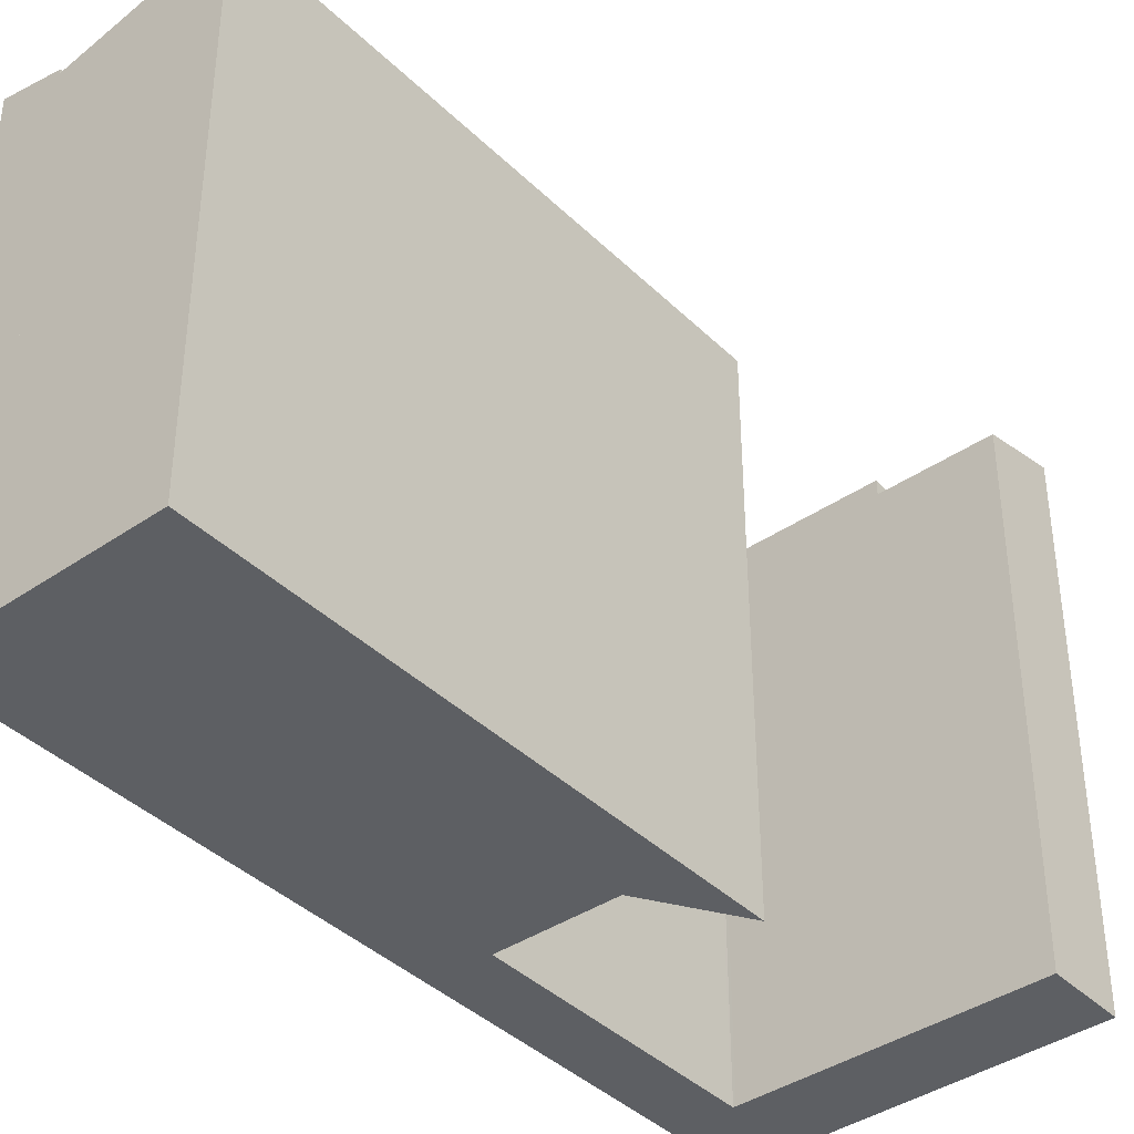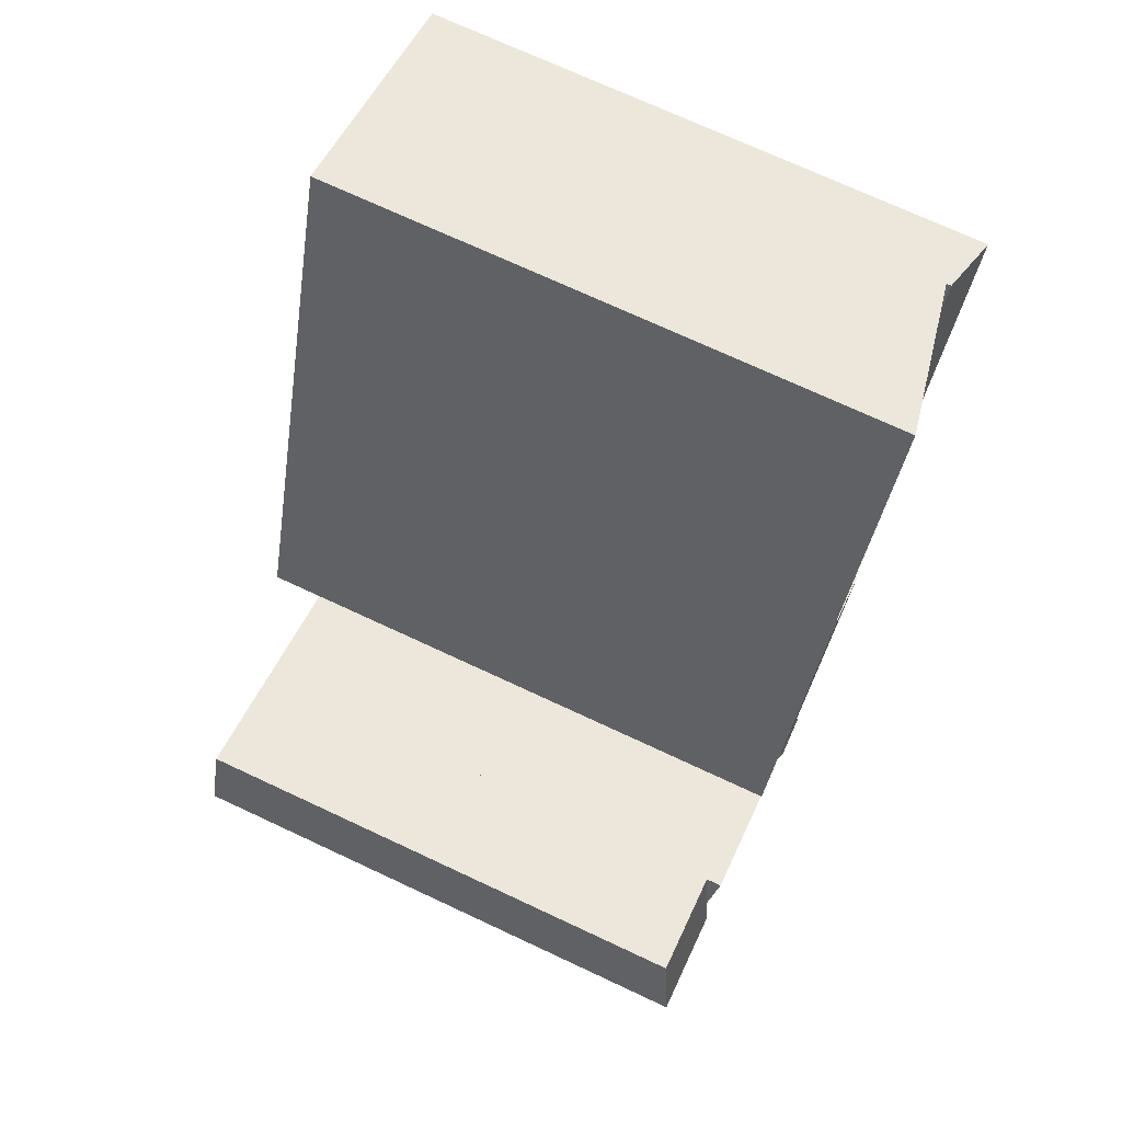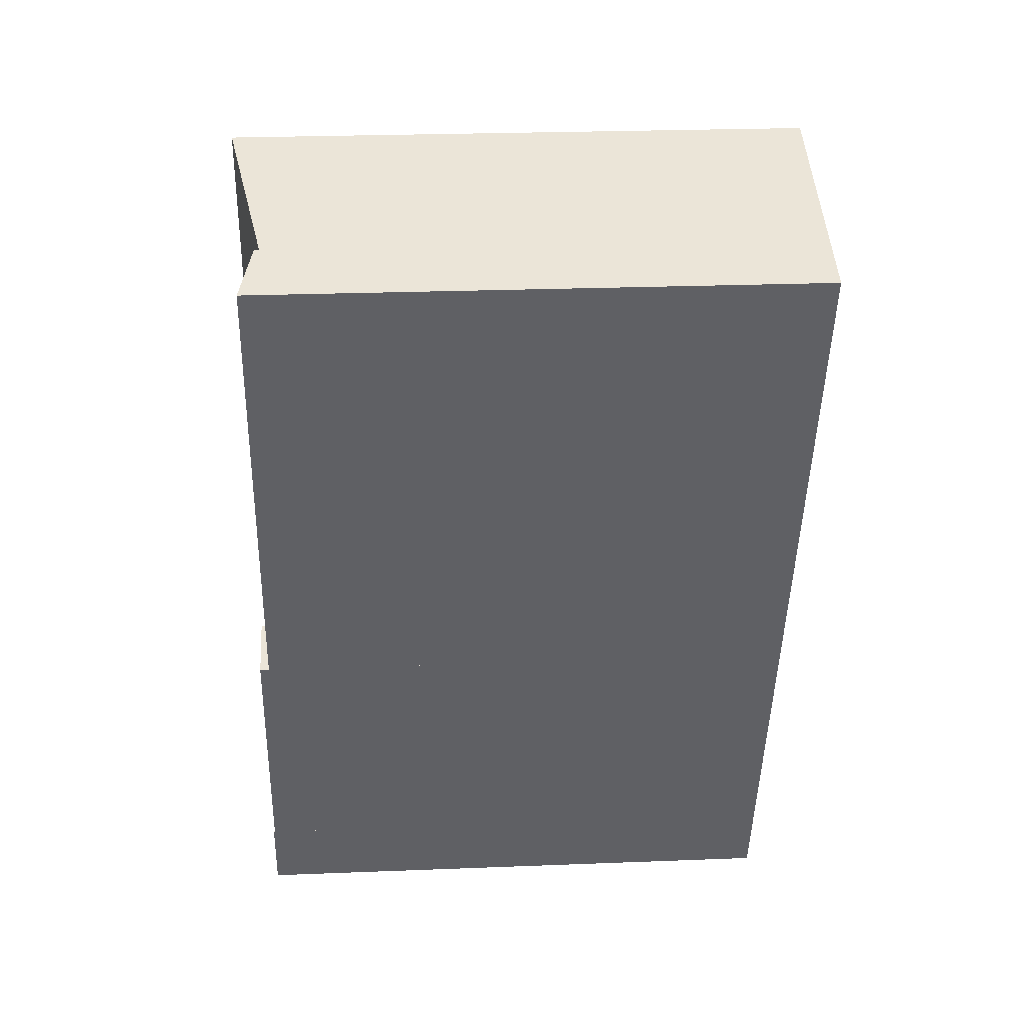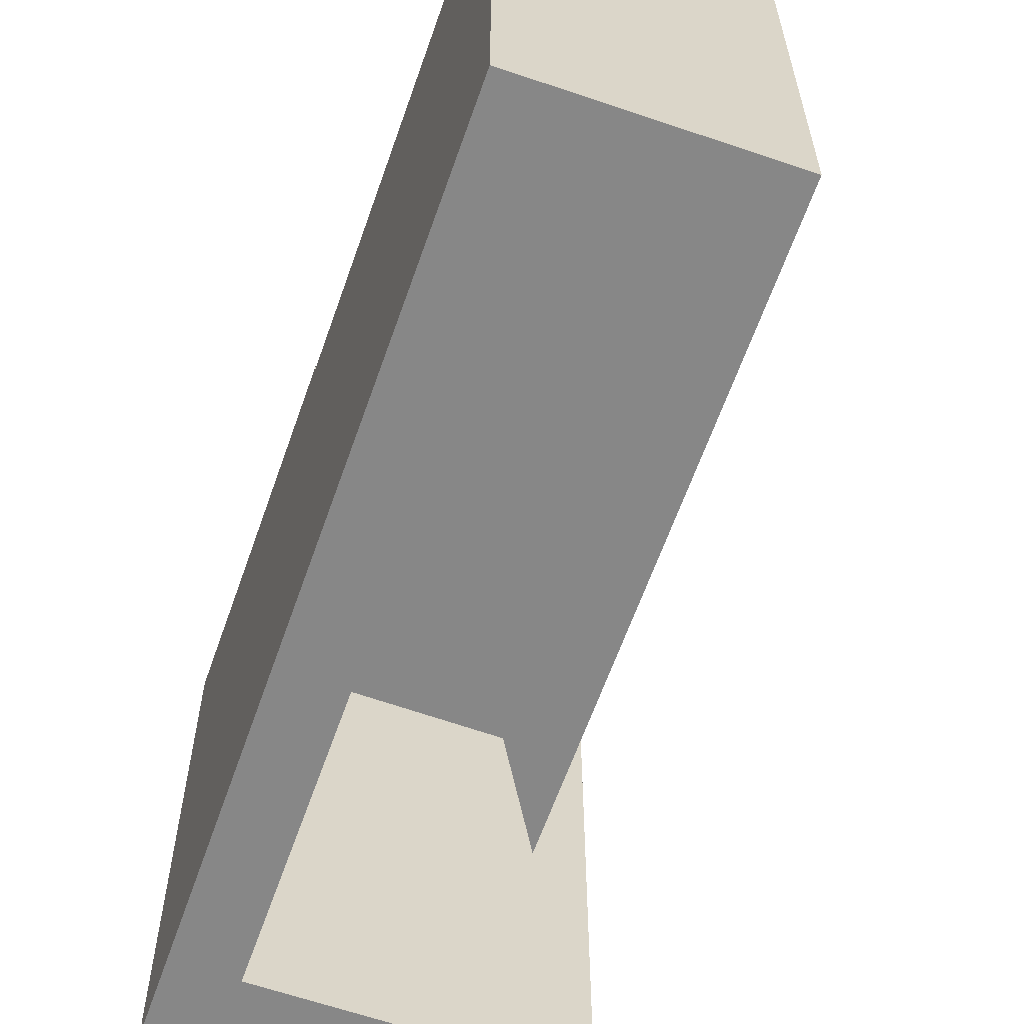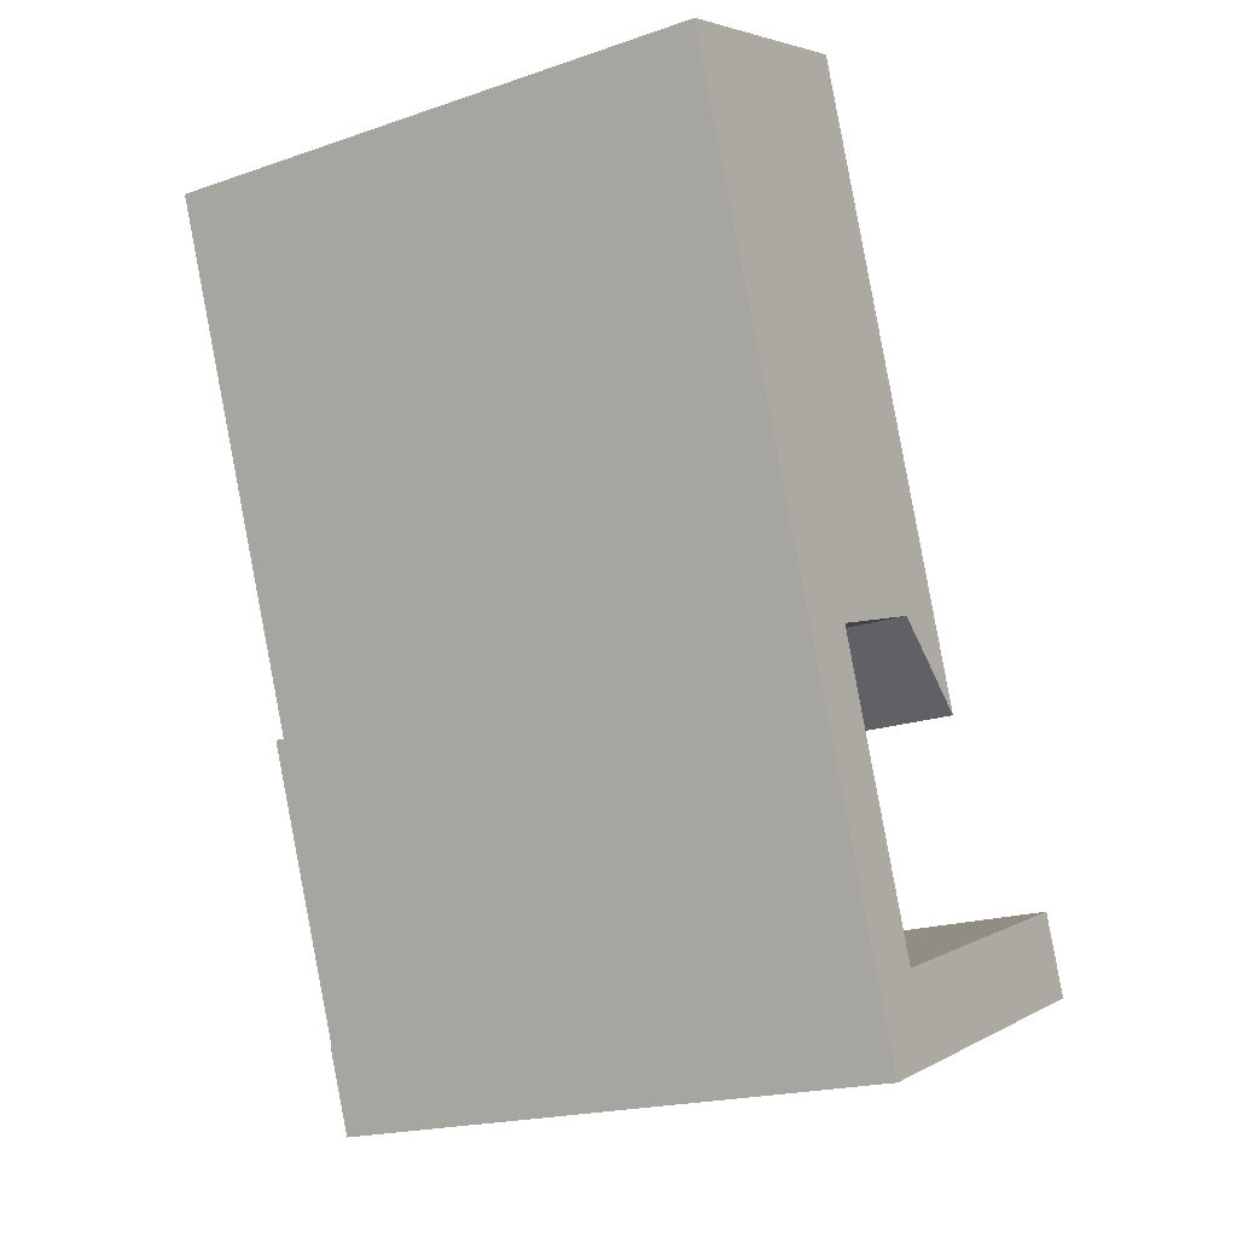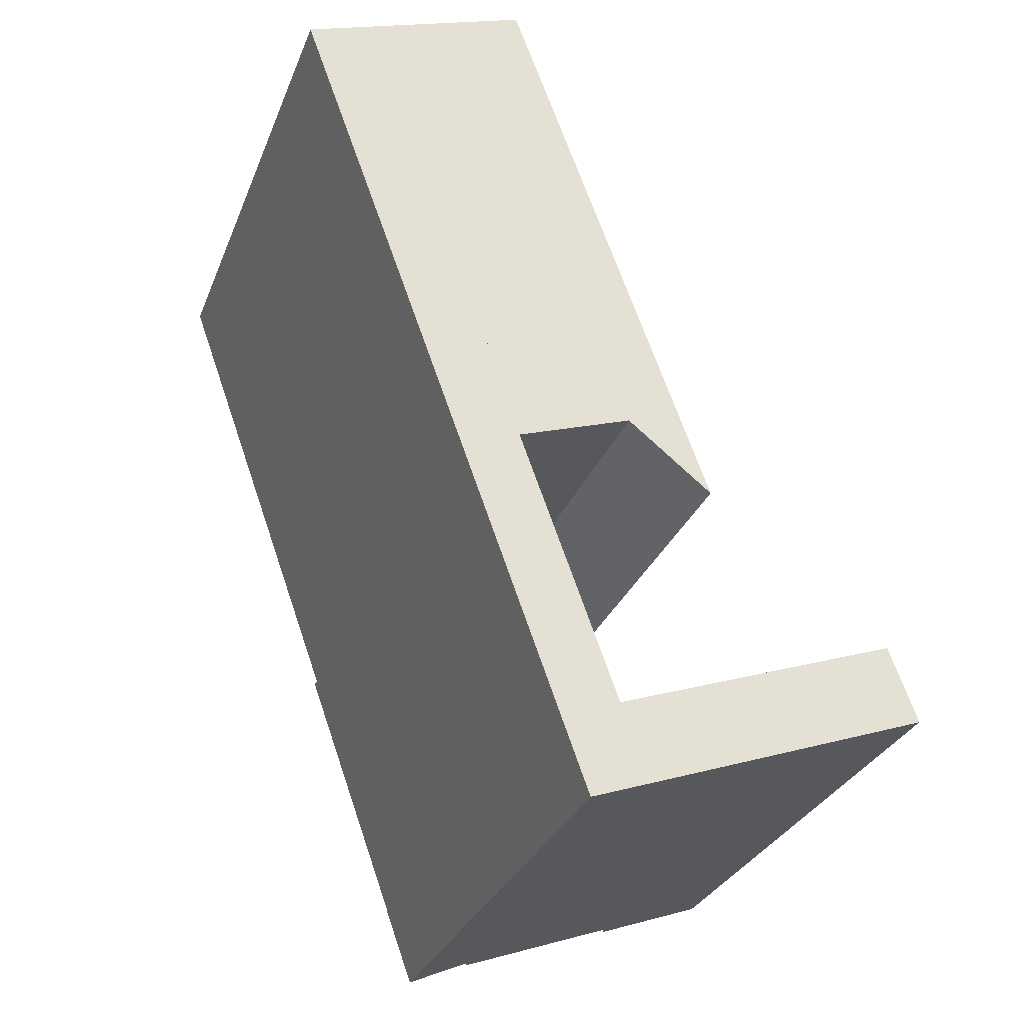
<metadata>
{"format":"obj","ext":"obj","renderer":"f3d","projection":"perspective","resolution":1024,"background":"white","views":[{"elev":-39.9,"azim":20.3,"up":"+Y"},{"elev":72.5,"azim":115.0,"up":"+Z"},{"elev":24.8,"azim":-93.7,"up":"+Z"},{"elev":-62.4,"azim":-39.2,"up":"+Y"},{"elev":-19.4,"azim":-57.3,"up":"+Z"},{"elev":-30.2,"azim":-19.2,"up":"+Z"}]}
</metadata>
<code>
v  7.159 22.99 -19.75
v  11.26 22.98 -30.66
v  11.13 22.98 -30.71
v  13.56 22.98 -29.82
v  9.6 22.98 -18.86
v  7.159 1.21e-15 -19.75
v  9.6 1.155e-15 -18.86
v  13.56 1.826e-15 -29.82
v  11.13 1.88e-15 -30.71
v  11.26 1.877e-15 -30.66
v  2.538 21.84 0.93
v  14.33 22.69 -17.04
v  9.645 21.85 -18.68
v  16.57 23.09 -16.3
v  10.78 23.09 -0.314
v  9.421 23.09 3.453
v  14.41 22.7 -17.1
v  17.85 23.09 -19.83
v  9.421 -2.114e-16 3.453
v  17.85 1.214e-15 -19.83
v  10.78 1.923e-17 -0.314
v  16.57 9.983e-16 -16.3
v  14.33 1.043e-15 -17.04
v  14.41 1.047e-15 -17.1
v  9.645 1.144e-15 -18.68
v  2.538 -5.695e-17 0.93
v  14.85 22.08 -33.04
v  13.6 22.12 -29.91
v  13.7 22.08 -29.88
v  11.13 23.04 -30.71
v  12.31 23.04 -33.97
v  13.56 22.12 -29.82
v  13.6 1.832e-15 -29.91
v  13.7 1.829e-15 -29.88
v  14.85 2.023e-15 -33.04
v  12.31 2.08e-15 -33.97
v  14.85 22.51 -33.04
v  21.36 22.69 -29.24
v  21.82 22.51 -30.51
v  20.68 22.96 -27.36
v  13.7 22.97 -29.88
v  20.68 1.675e-15 -27.36
v  21.82 1.868e-15 -30.51
v  21.36 1.79e-15 -29.24
v  26.5 22.97 -28.8
v  21.82 22.97 -30.51
v  25.36 22.29 -25.67
v  20.68 22.29 -27.36
v  25.36 1.572e-15 -25.67
v  26.5 1.764e-15 -28.8
v  0 22.61 1.385e-15
v  9.6 22.06 -18.86
v  7.159 22.61 -19.75
v  9.548 22.06 -18.72
v  9.645 22.04 -18.68
v  2.538 22.04 0.93
v  9.548 1.146e-15 -18.72
v  0 0 0
g defaultobject
f 1 2 3
f 2 1 4
f 4 1 5
f 6 5 1
f 5 6 7
f 7 4 5
f 4 7 8
f 8 2 4
f 2 8 3
f 3 8 9
f 9 8 10
f 3 6 1
f 6 3 9
f 9 7 6
f 7 9 8
f 8 9 10
f 11 12 13
f 12 11 14
f 14 11 15
f 15 11 16
f 17 14 18
f 14 17 12
f 19 15 16
f 15 19 14
f 14 19 18
f 18 19 20
f 20 19 21
f 20 21 22
f 20 17 18
f 17 20 12
f 12 20 23
f 23 20 24
f 23 13 12
f 13 23 25
f 25 11 13
f 11 25 26
f 11 19 16
f 19 11 26
f 22 24 20
f 24 22 21
f 24 21 23
f 23 21 25
f 25 21 26
f 26 21 19
f 27 28 29
f 28 27 2
f 2 27 30
f 30 27 31
f 2 32 28
f 9 2 30
f 2 9 32
f 32 9 8
f 8 9 10
f 33 29 28
f 29 33 34
f 8 28 32
f 28 8 33
f 34 27 29
f 27 34 35
f 27 36 31
f 36 27 35
f 36 30 31
f 30 36 9
f 34 36 35
f 36 34 33
f 36 33 8
f 36 8 10
f 36 10 9
f 37 38 39
f 38 37 40
f 40 37 41
f 34 40 41
f 40 34 42
f 42 38 40
f 38 42 39
f 39 42 43
f 43 42 44
f 43 37 39
f 37 43 35
f 37 34 41
f 34 37 35
f 35 42 34
f 42 35 43
f 42 43 44
f 38 45 46
f 45 38 47
f 47 38 48
f 48 49 47
f 49 48 42
f 47 50 45
f 50 47 49
f 50 46 45
f 46 50 43
f 43 38 46
f 38 43 48
f 48 43 42
f 42 43 44
f 44 49 42
f 49 44 50
f 50 44 43
f 51 52 53
f 52 51 54
f 54 51 55
f 55 51 56
f 55 57 54
f 57 55 25
f 52 6 53
f 6 52 7
f 57 52 54
f 52 57 7
f 26 55 56
f 55 26 25
f 6 51 53
f 51 6 58
f 58 56 51
f 56 58 26
f 26 57 25
f 57 26 58
f 7 58 6
f 58 7 57

</code>
